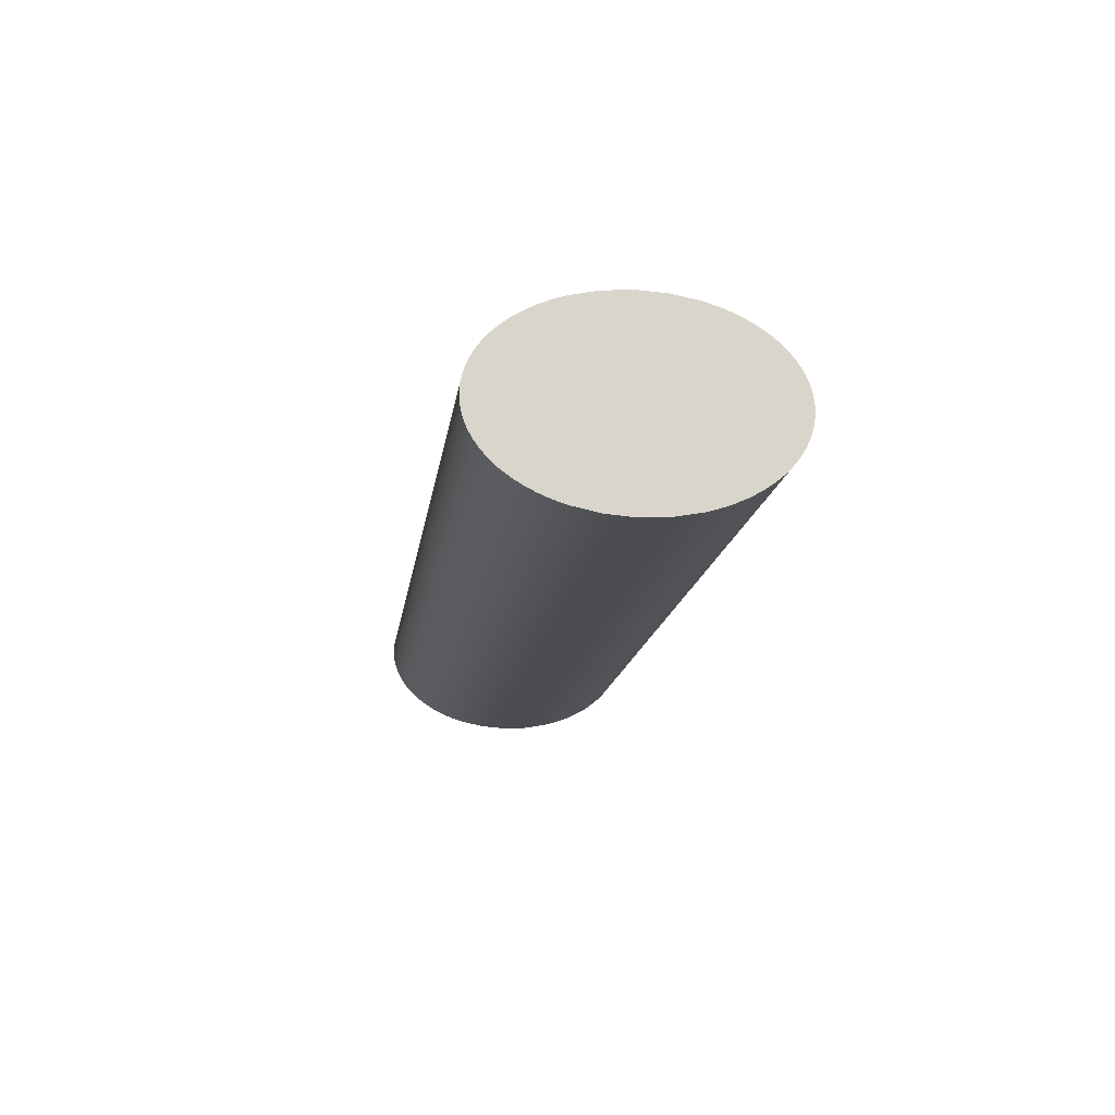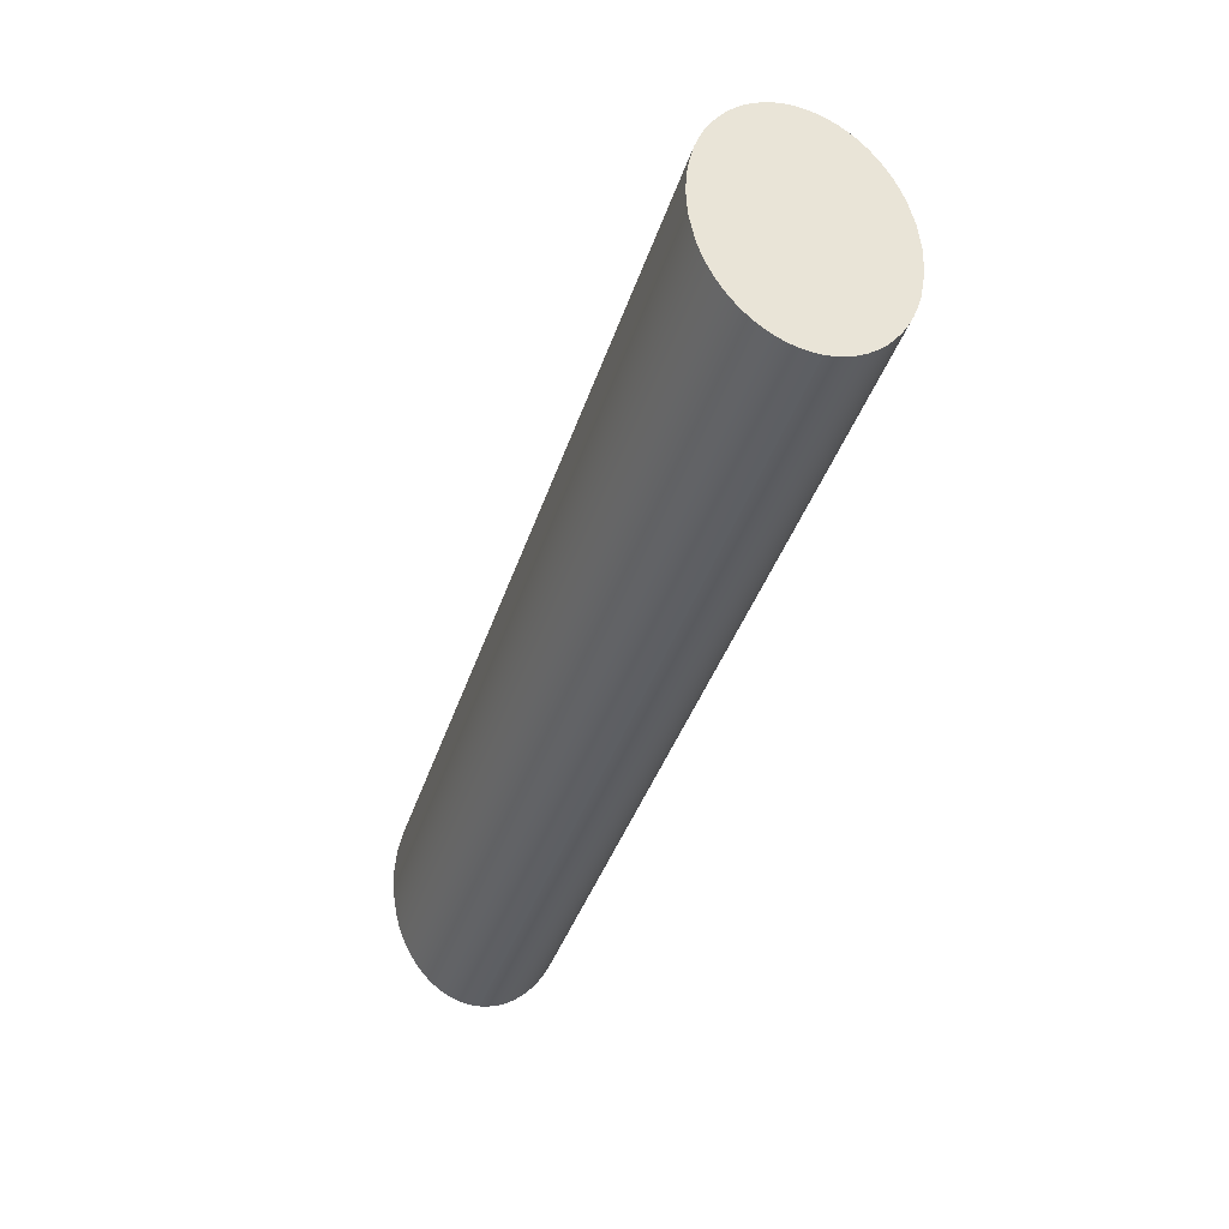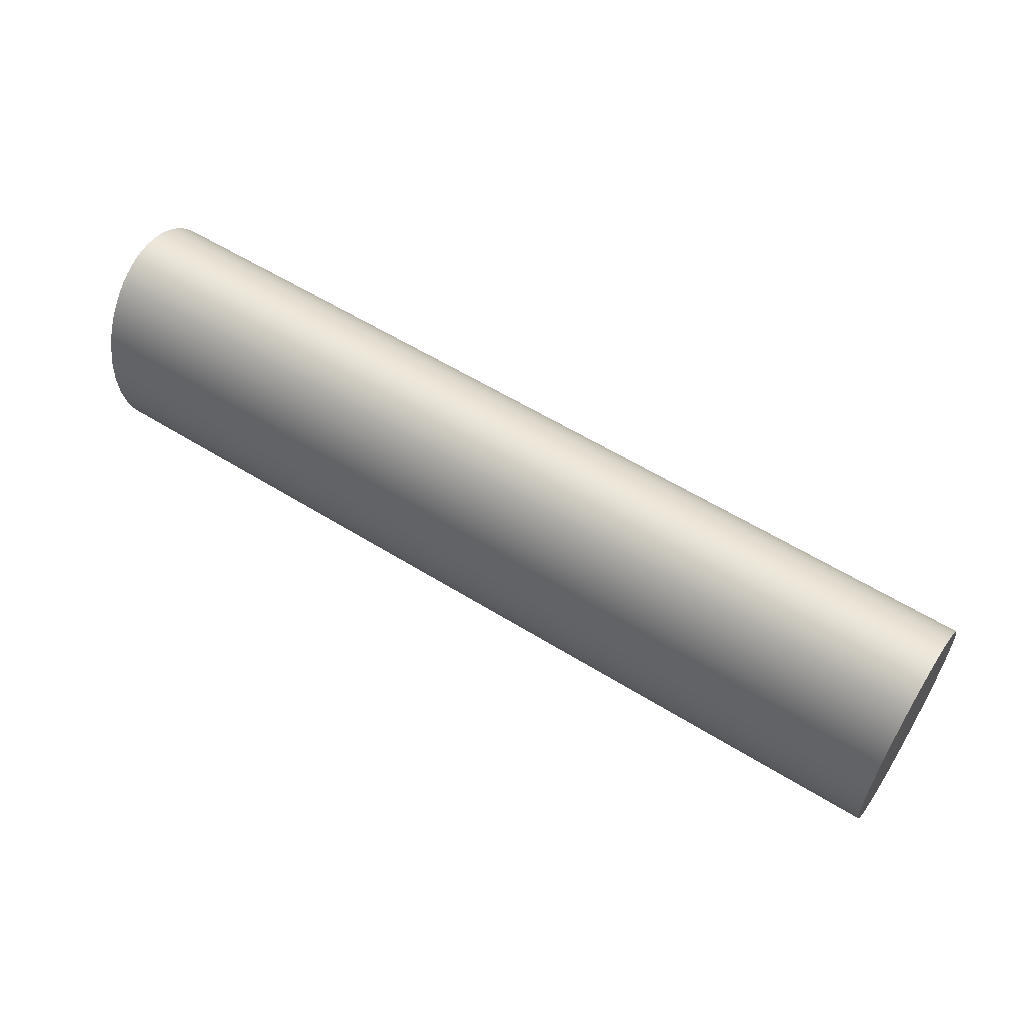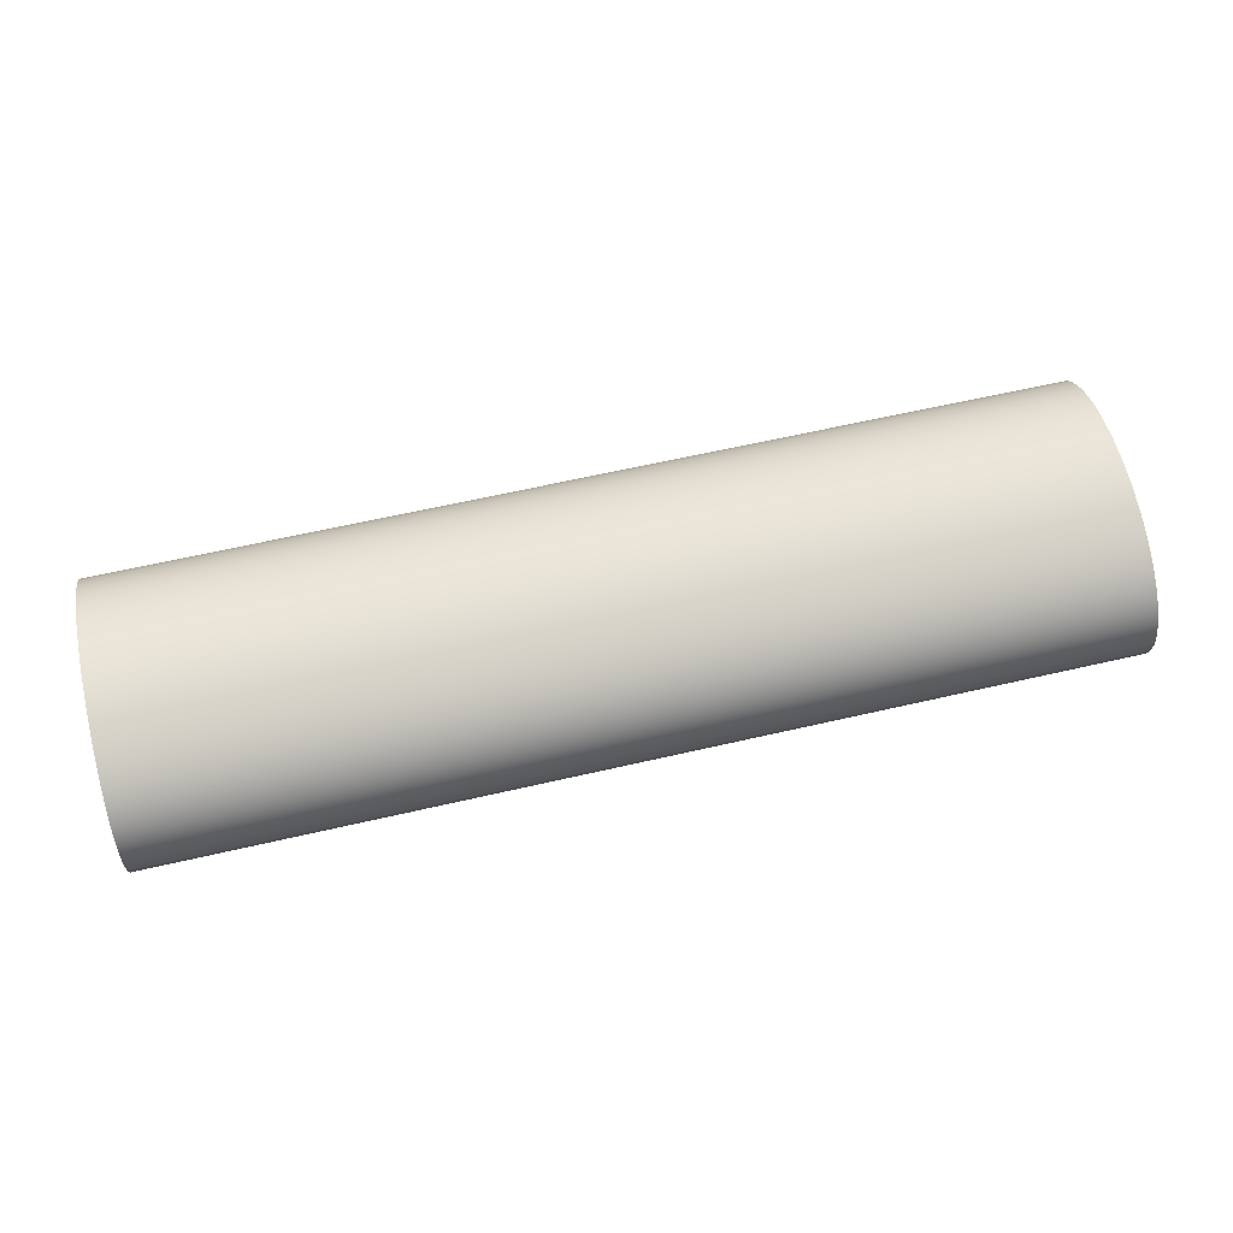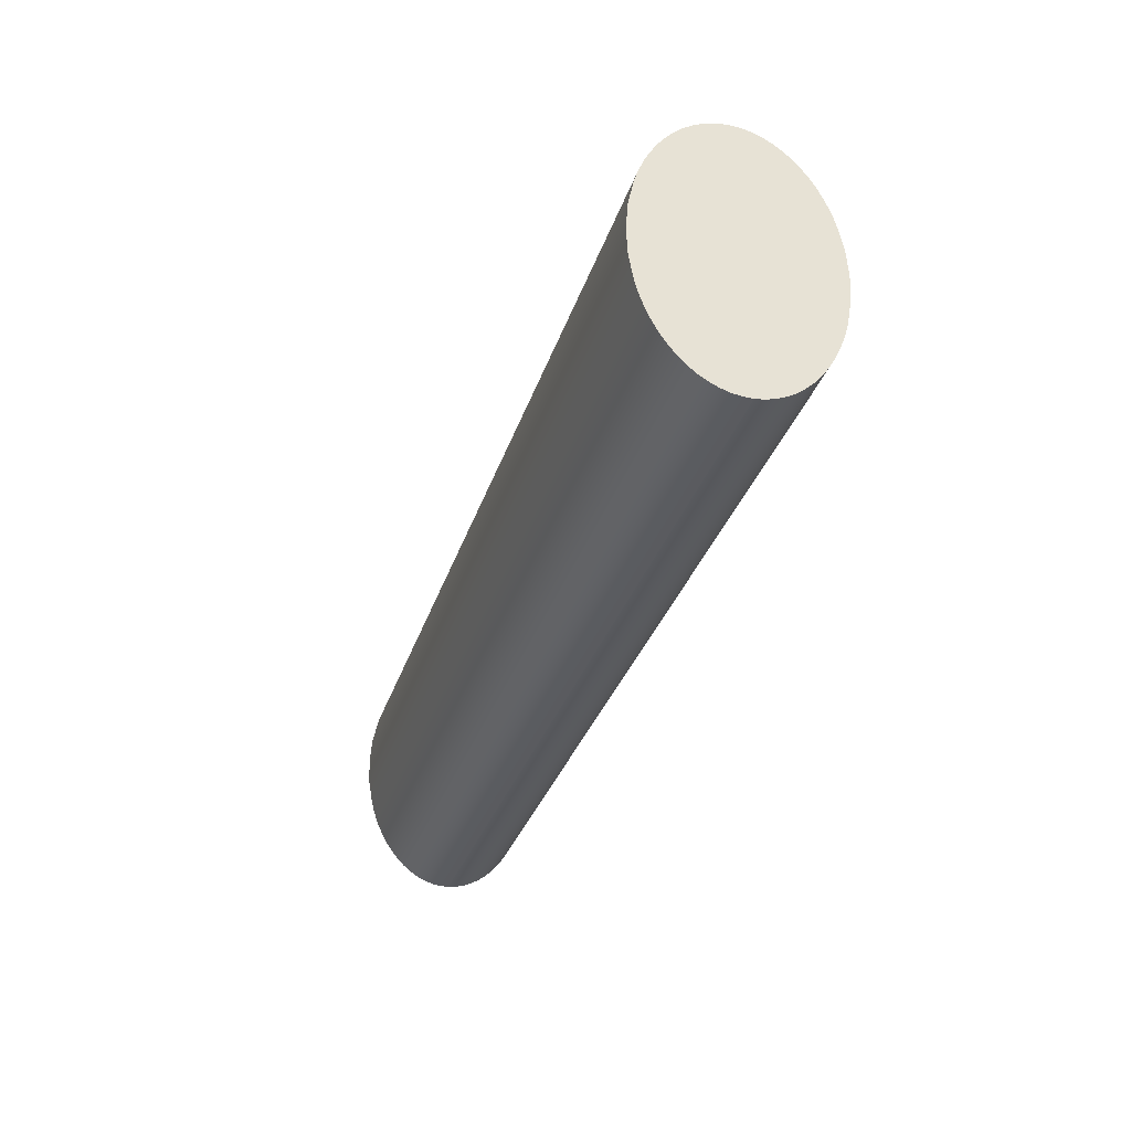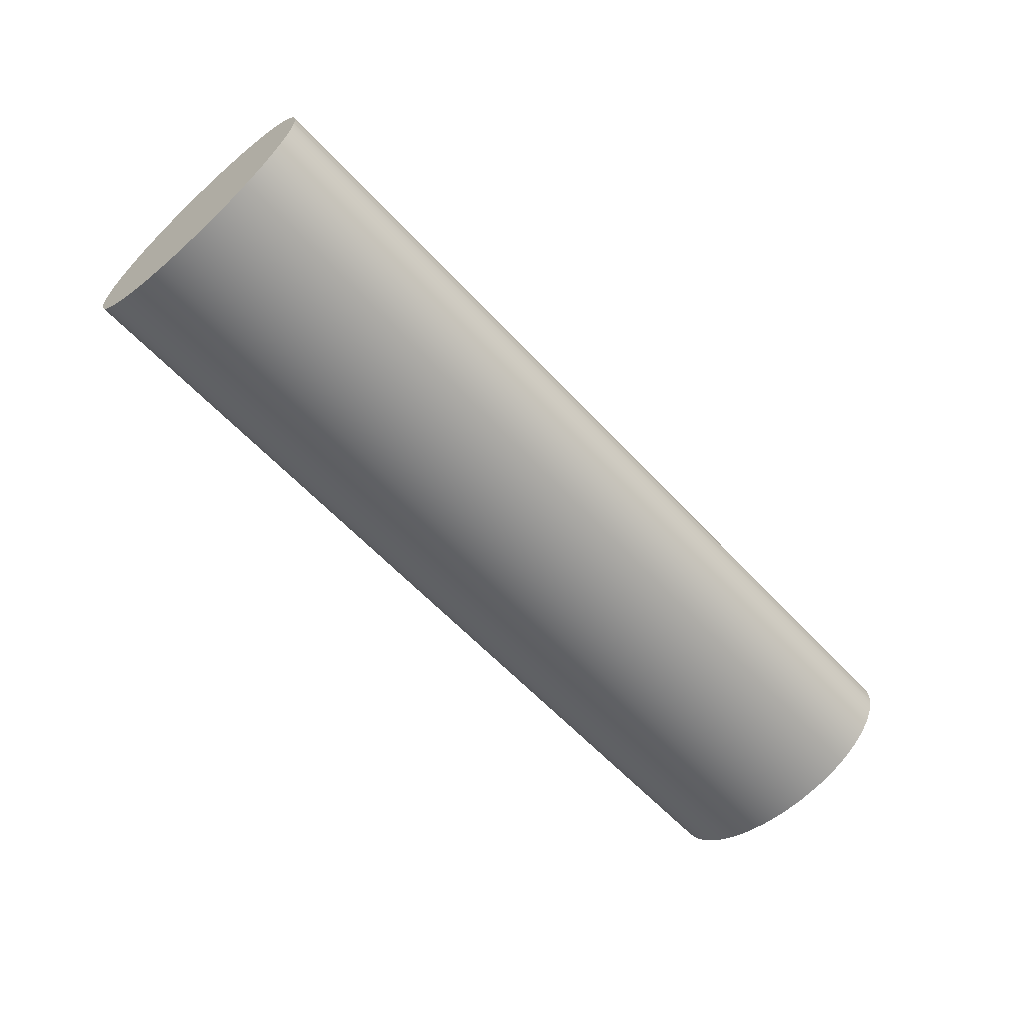
<metadata>
{"format":"obj","ext":"obj","renderer":"f3d","projection":"perspective","resolution":1024,"background":"white","views":[{"elev":-15.1,"azim":-97.8,"up":"+Z"},{"elev":-40.2,"azim":-107.5,"up":"+Y"},{"elev":58.5,"azim":32.6,"up":"+Y"},{"elev":63.4,"azim":-13.1,"up":"+Z"},{"elev":-32.8,"azim":-106.9,"up":"+Y"},{"elev":-59.8,"azim":-47.6,"up":"+Z"}]}
</metadata>
<code>
v 3.488 -0.07151 0.3358
v 3.488 -0.07151 0.3312
v 3.988 -0.07151 0.3312
v 3.988 -0.07151 0.3358
v 3.488 -0.07151 0.3358
v 3.488 -0.07082 0.3407
v 3.488 -0.06944 0.3454
v 3.488 -0.06737 0.35
v 3.488 -0.06465 0.3545
v 3.488 -0.06129 0.3588
v 3.488 -0.05732 0.3628
v 3.488 -0.05279 0.3666
v 3.488 -0.04773 0.3701
v 3.488 -0.04219 0.3732
v 3.488 -0.03623 0.376
v 3.488 -0.0299 0.3783
v 3.488 -0.02325 0.3802
v 3.488 -0.009279 0.3828
v 3.488 0.005166 0.3835
v 3.488 0.01955 0.3823
v 3.488 0.03332 0.3794
v 3.488 0.03983 0.3772
v 3.488 0.04599 0.3747
v 3.488 0.05175 0.3717
v 3.488 0.05706 0.3684
v 3.488 0.06187 0.3648
v 3.488 0.06613 0.3609
v 3.488 0.06981 0.3568
v 3.488 0.07287 0.3524
v 3.488 0.07528 0.3478
v 3.488 0.07701 0.3431
v 3.488 0.07806 0.3383
v 3.488 0.07841 0.3335
v 3.488 0.07806 0.3287
v 3.488 0.07701 0.3239
v 3.488 0.07528 0.3192
v 3.488 0.07287 0.3146
v 3.488 0.06981 0.3103
v 3.488 0.06613 0.3061
v 3.488 0.06187 0.3022
v 3.488 0.05706 0.2986
v 3.488 0.05175 0.2953
v 3.488 0.04599 0.2923
v 3.488 0.03983 0.2898
v 3.488 0.03332 0.2877
v 3.488 0.01955 0.2847
v 3.488 0.005166 0.2835
v 3.488 -0.009279 0.2842
v 3.488 -0.02325 0.2868
v 3.488 -0.0299 0.2887
v 3.488 -0.03623 0.2911
v 3.488 -0.04219 0.2938
v 3.488 -0.04773 0.2969
v 3.488 -0.05279 0.3004
v 3.488 -0.05732 0.3042
v 3.488 -0.06129 0.3082
v 3.488 -0.06465 0.3125
v 3.488 -0.06737 0.317
v 3.488 -0.06944 0.3216
v 3.488 -0.07082 0.3264
v 3.488 -0.07151 0.3312
v 3.488 -0.07151 0.3312
v 3.488 -0.07082 0.3264
v 3.488 -0.06944 0.3216
v 3.488 -0.06737 0.317
v 3.488 -0.06465 0.3125
v 3.488 -0.06129 0.3082
v 3.488 -0.05732 0.3042
v 3.488 -0.05279 0.3004
v 3.488 -0.04773 0.2969
v 3.488 -0.04219 0.2938
v 3.488 -0.03623 0.2911
v 3.488 -0.0299 0.2887
v 3.488 -0.02325 0.2868
v 3.488 -0.009279 0.2842
v 3.488 0.005166 0.2835
v 3.488 0.01955 0.2847
v 3.488 0.03332 0.2877
v 3.488 0.03983 0.2898
v 3.488 0.04599 0.2923
v 3.488 0.05175 0.2953
v 3.488 0.05706 0.2986
v 3.488 0.06187 0.3022
v 3.488 0.06613 0.3061
v 3.488 0.06981 0.3103
v 3.488 0.07287 0.3146
v 3.488 0.07528 0.3192
v 3.488 0.07701 0.3239
v 3.488 0.07806 0.3287
v 3.488 0.07841 0.3335
v 3.488 0.07806 0.3383
v 3.488 0.07701 0.3431
v 3.488 0.07528 0.3478
v 3.488 0.07287 0.3524
v 3.488 0.06981 0.3568
v 3.488 0.06613 0.3609
v 3.488 0.06187 0.3648
v 3.488 0.05706 0.3684
v 3.488 0.05175 0.3717
v 3.488 0.04599 0.3747
v 3.488 0.03983 0.3772
v 3.488 0.03332 0.3794
v 3.488 0.01955 0.3823
v 3.488 0.005166 0.3835
v 3.488 -0.009279 0.3828
v 3.488 -0.02325 0.3802
v 3.488 -0.0299 0.3783
v 3.488 -0.03623 0.376
v 3.488 -0.04219 0.3732
v 3.488 -0.04773 0.3701
v 3.488 -0.05279 0.3666
v 3.488 -0.05732 0.3628
v 3.488 -0.06129 0.3588
v 3.488 -0.06465 0.3545
v 3.488 -0.06737 0.35
v 3.488 -0.06944 0.3454
v 3.488 -0.07082 0.3407
v 3.488 -0.07151 0.3358
v 3.988 -0.07151 0.3358
v 3.988 -0.07082 0.3407
v 3.988 -0.06944 0.3454
v 3.988 -0.06737 0.35
v 3.988 -0.06465 0.3545
v 3.988 -0.06129 0.3588
v 3.988 -0.05732 0.3628
v 3.988 -0.05279 0.3666
v 3.988 -0.04773 0.3701
v 3.988 -0.04219 0.3732
v 3.988 -0.03623 0.376
v 3.988 -0.0299 0.3783
v 3.988 -0.02325 0.3802
v 3.988 -0.009279 0.3828
v 3.988 0.005166 0.3835
v 3.988 0.01955 0.3823
v 3.988 0.03332 0.3794
v 3.988 0.03983 0.3772
v 3.988 0.04599 0.3747
v 3.988 0.05175 0.3717
v 3.988 0.05706 0.3684
v 3.988 0.06187 0.3648
v 3.988 0.06613 0.3609
v 3.988 0.06981 0.3568
v 3.988 0.07287 0.3524
v 3.988 0.07528 0.3478
v 3.988 0.07701 0.3431
v 3.988 0.07806 0.3383
v 3.988 0.07841 0.3335
v 3.988 0.07806 0.3287
v 3.988 0.07701 0.3239
v 3.988 0.07528 0.3192
v 3.988 0.07287 0.3146
v 3.988 0.06981 0.3103
v 3.988 0.06613 0.3061
v 3.988 0.06187 0.3022
v 3.988 0.05706 0.2986
v 3.988 0.05175 0.2953
v 3.988 0.04599 0.2923
v 3.988 0.03983 0.2898
v 3.988 0.03332 0.2877
v 3.988 0.01955 0.2847
v 3.988 0.005166 0.2835
v 3.988 -0.009279 0.2842
v 3.988 -0.02325 0.2868
v 3.988 -0.0299 0.2887
v 3.988 -0.03623 0.2911
v 3.988 -0.04219 0.2938
v 3.988 -0.04773 0.2969
v 3.988 -0.05279 0.3004
v 3.988 -0.05732 0.3042
v 3.988 -0.06129 0.3082
v 3.988 -0.06465 0.3125
v 3.988 -0.06737 0.317
v 3.988 -0.06944 0.3216
v 3.988 -0.07082 0.3264
v 3.988 -0.07151 0.3312
v 3.988 -0.07151 0.3312
v 3.988 -0.07082 0.3264
v 3.988 -0.06944 0.3216
v 3.988 -0.06737 0.317
v 3.988 -0.06465 0.3125
v 3.988 -0.06129 0.3082
v 3.988 -0.05732 0.3042
v 3.988 -0.05279 0.3004
v 3.988 -0.04773 0.2969
v 3.988 -0.04219 0.2938
v 3.988 -0.03623 0.2911
v 3.988 -0.0299 0.2887
v 3.988 -0.02325 0.2868
v 3.988 -0.009279 0.2842
v 3.988 0.005166 0.2835
v 3.988 0.01955 0.2847
v 3.988 0.03332 0.2877
v 3.988 0.03983 0.2898
v 3.988 0.04599 0.2923
v 3.988 0.05175 0.2953
v 3.988 0.05706 0.2986
v 3.988 0.06187 0.3022
v 3.988 0.06613 0.3061
v 3.988 0.06981 0.3103
v 3.988 0.07287 0.3146
v 3.988 0.07528 0.3192
v 3.988 0.07701 0.3239
v 3.988 0.07806 0.3287
v 3.988 0.07841 0.3335
v 3.988 0.07806 0.3383
v 3.988 0.07701 0.3431
v 3.988 0.07528 0.3478
v 3.988 0.07287 0.3524
v 3.988 0.06981 0.3568
v 3.988 0.06613 0.3609
v 3.988 0.06187 0.3648
v 3.988 0.05706 0.3684
v 3.988 0.05175 0.3717
v 3.988 0.04599 0.3747
v 3.988 0.03983 0.3772
v 3.988 0.03332 0.3794
v 3.988 0.01955 0.3823
v 3.988 0.005166 0.3835
v 3.988 -0.009279 0.3828
v 3.988 -0.02325 0.3802
v 3.988 -0.0299 0.3783
v 3.988 -0.03623 0.376
v 3.988 -0.04219 0.3732
v 3.988 -0.04773 0.3701
v 3.988 -0.05279 0.3666
v 3.988 -0.05732 0.3628
v 3.988 -0.06129 0.3588
v 3.988 -0.06465 0.3545
v 3.988 -0.06737 0.35
v 3.988 -0.06944 0.3454
v 3.988 -0.07082 0.3407
v 3.988 -0.07151 0.3358
f 1 2 4
f 4 2 3
f 61 5 60
f 60 5 6
f 60 6 59
f 59 6 7
f 59 7 58
f 58 7 8
f 58 8 57
f 57 8 9
f 57 9 56
f 56 9 10
f 56 10 55
f 55 10 11
f 55 11 54
f 54 11 12
f 54 12 53
f 53 12 13
f 53 13 52
f 52 13 14
f 52 14 51
f 51 14 15
f 51 15 50
f 50 15 16
f 50 16 49
f 49 16 17
f 49 17 48
f 48 17 18
f 48 18 47
f 47 18 19
f 47 19 46
f 46 19 20
f 46 20 45
f 45 20 21
f 45 21 44
f 44 21 22
f 44 22 43
f 43 22 23
f 43 23 42
f 42 23 24
f 42 24 41
f 41 24 25
f 41 25 40
f 40 25 26
f 40 26 39
f 39 26 27
f 39 27 38
f 38 27 28
f 38 28 37
f 37 28 29
f 37 29 36
f 36 29 30
f 36 30 35
f 35 30 31
f 35 31 34
f 34 31 32
f 34 32 33
f 175 62 174
f 174 62 63
f 174 63 64
f 174 64 173
f 173 64 65
f 173 65 172
f 172 65 171
f 171 65 66
f 171 66 67
f 171 67 170
f 170 67 68
f 170 68 169
f 169 68 69
f 169 69 168
f 168 69 167
f 167 69 70
f 167 70 71
f 167 71 166
f 166 71 72
f 166 72 165
f 165 72 164
f 164 72 73
f 164 73 74
f 164 74 163
f 163 74 75
f 163 75 162
f 162 75 76
f 162 76 161
f 161 76 77
f 161 77 160
f 160 77 78
f 160 78 159
f 159 78 79
f 159 79 158
f 158 79 157
f 157 79 80
f 157 80 81
f 157 81 156
f 156 81 82
f 156 82 155
f 155 82 154
f 154 82 83
f 154 83 84
f 154 84 153
f 153 84 85
f 153 85 152
f 152 85 86
f 152 86 151
f 151 86 150
f 150 86 87
f 150 87 88
f 150 88 149
f 149 88 89
f 149 89 148
f 148 89 147
f 147 89 90
f 147 90 146
f 146 90 91
f 146 91 92
f 146 92 145
f 145 92 93
f 145 93 144
f 144 93 143
f 143 93 94
f 143 94 95
f 143 95 142
f 142 95 96
f 142 96 141
f 141 96 97
f 141 97 140
f 140 97 139
f 139 97 98
f 139 98 99
f 139 99 138
f 138 99 100
f 138 100 137
f 137 100 136
f 136 100 101
f 136 101 102
f 136 102 135
f 135 102 103
f 135 103 134
f 134 103 104
f 134 104 133
f 133 104 105
f 133 105 132
f 132 105 106
f 132 106 131
f 131 106 107
f 131 107 130
f 130 107 129
f 129 107 108
f 129 108 109
f 129 109 128
f 128 109 110
f 128 110 127
f 127 110 126
f 126 110 111
f 126 111 112
f 126 112 125
f 125 112 113
f 125 113 124
f 124 113 114
f 124 114 123
f 123 114 122
f 122 114 115
f 122 115 116
f 122 116 121
f 121 116 117
f 121 117 120
f 120 117 119
f 119 117 118
f 232 176 231
f 231 176 177
f 231 177 230
f 230 177 178
f 230 178 229
f 229 178 179
f 229 179 228
f 228 179 180
f 228 180 227
f 227 180 181
f 227 181 226
f 226 181 182
f 226 182 225
f 225 182 183
f 225 183 224
f 224 183 184
f 224 184 223
f 223 184 185
f 223 185 222
f 222 185 186
f 222 186 221
f 221 186 187
f 221 187 220
f 220 187 188
f 220 188 219
f 219 188 189
f 219 189 218
f 218 189 190
f 218 190 217
f 217 190 191
f 217 191 216
f 216 191 192
f 216 192 215
f 215 192 193
f 215 193 214
f 214 193 194
f 214 194 213
f 213 194 195
f 213 195 212
f 212 195 196
f 212 196 211
f 211 196 197
f 211 197 210
f 210 197 198
f 210 198 209
f 209 198 199
f 209 199 208
f 208 199 200
f 208 200 207
f 207 200 201
f 207 201 206
f 206 201 202
f 206 202 205
f 205 202 203
f 205 203 204

</code>
